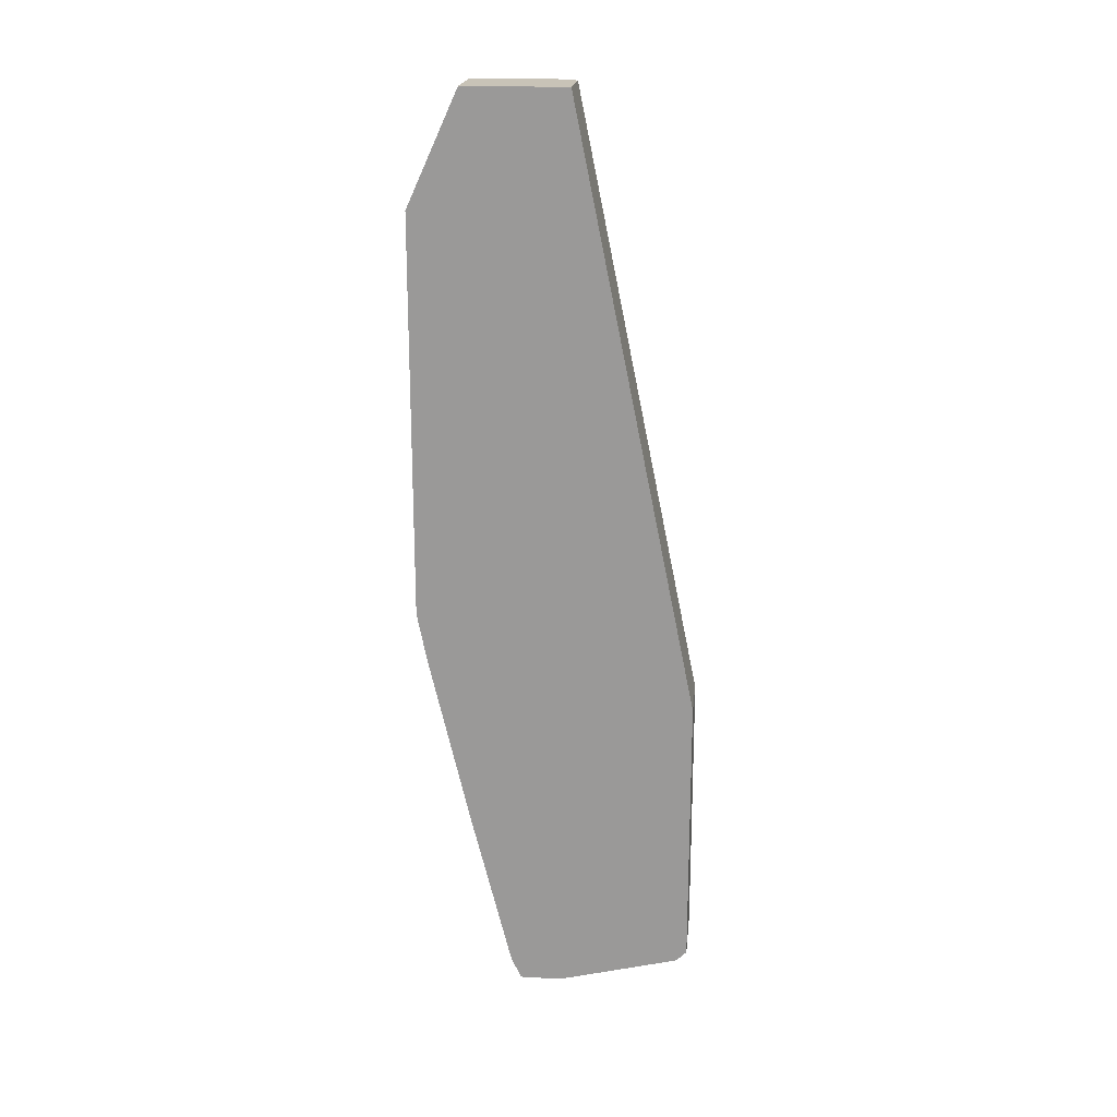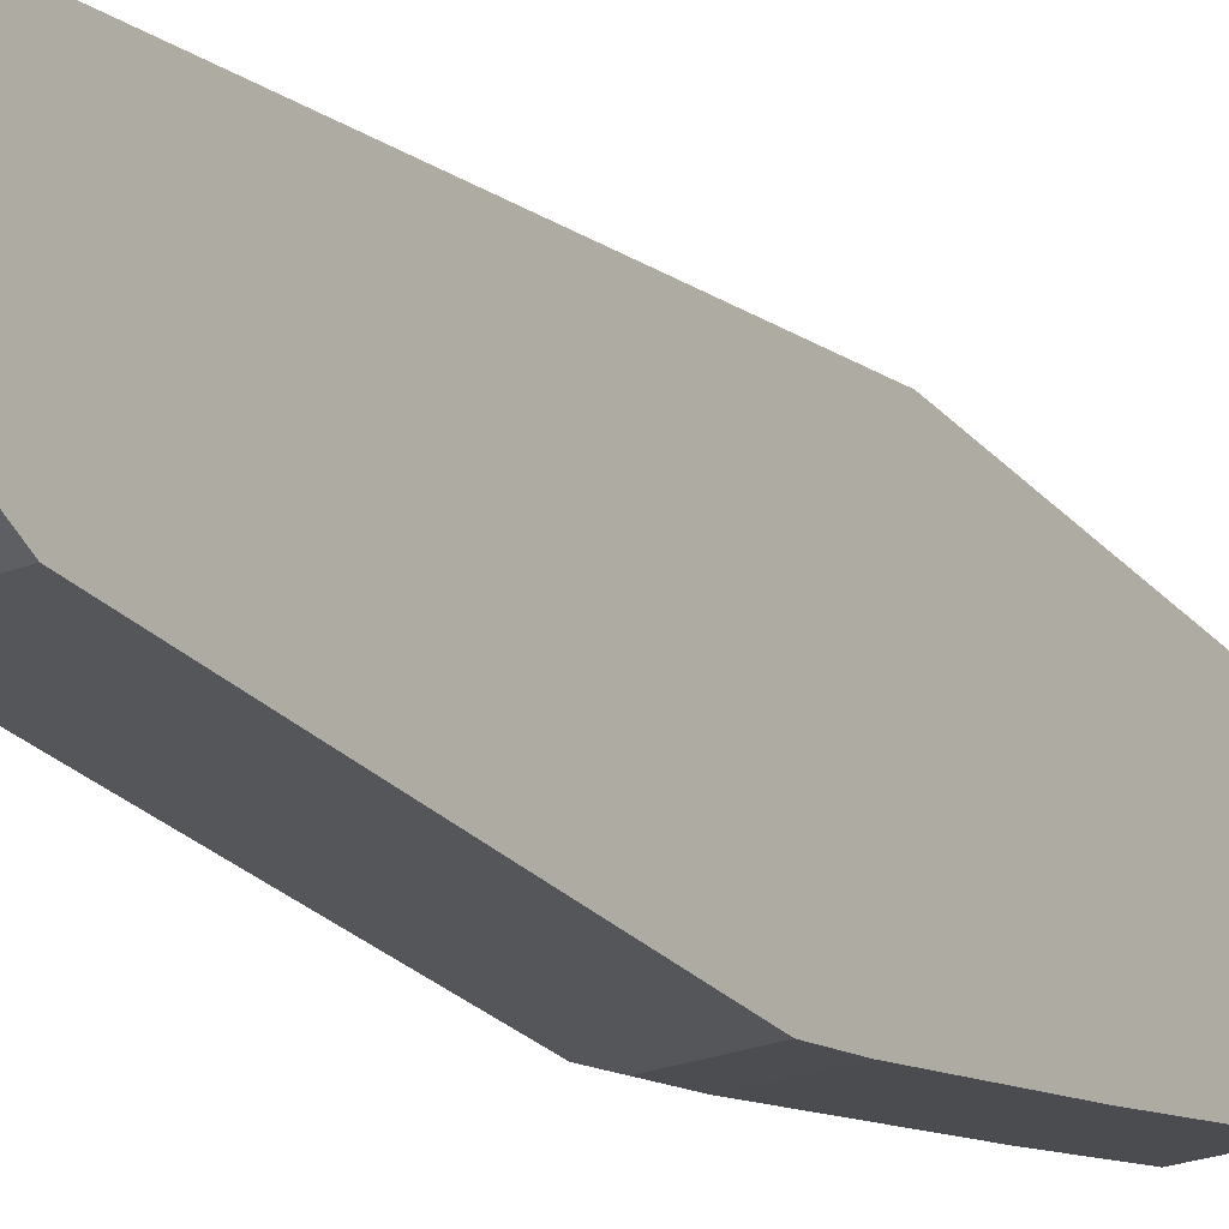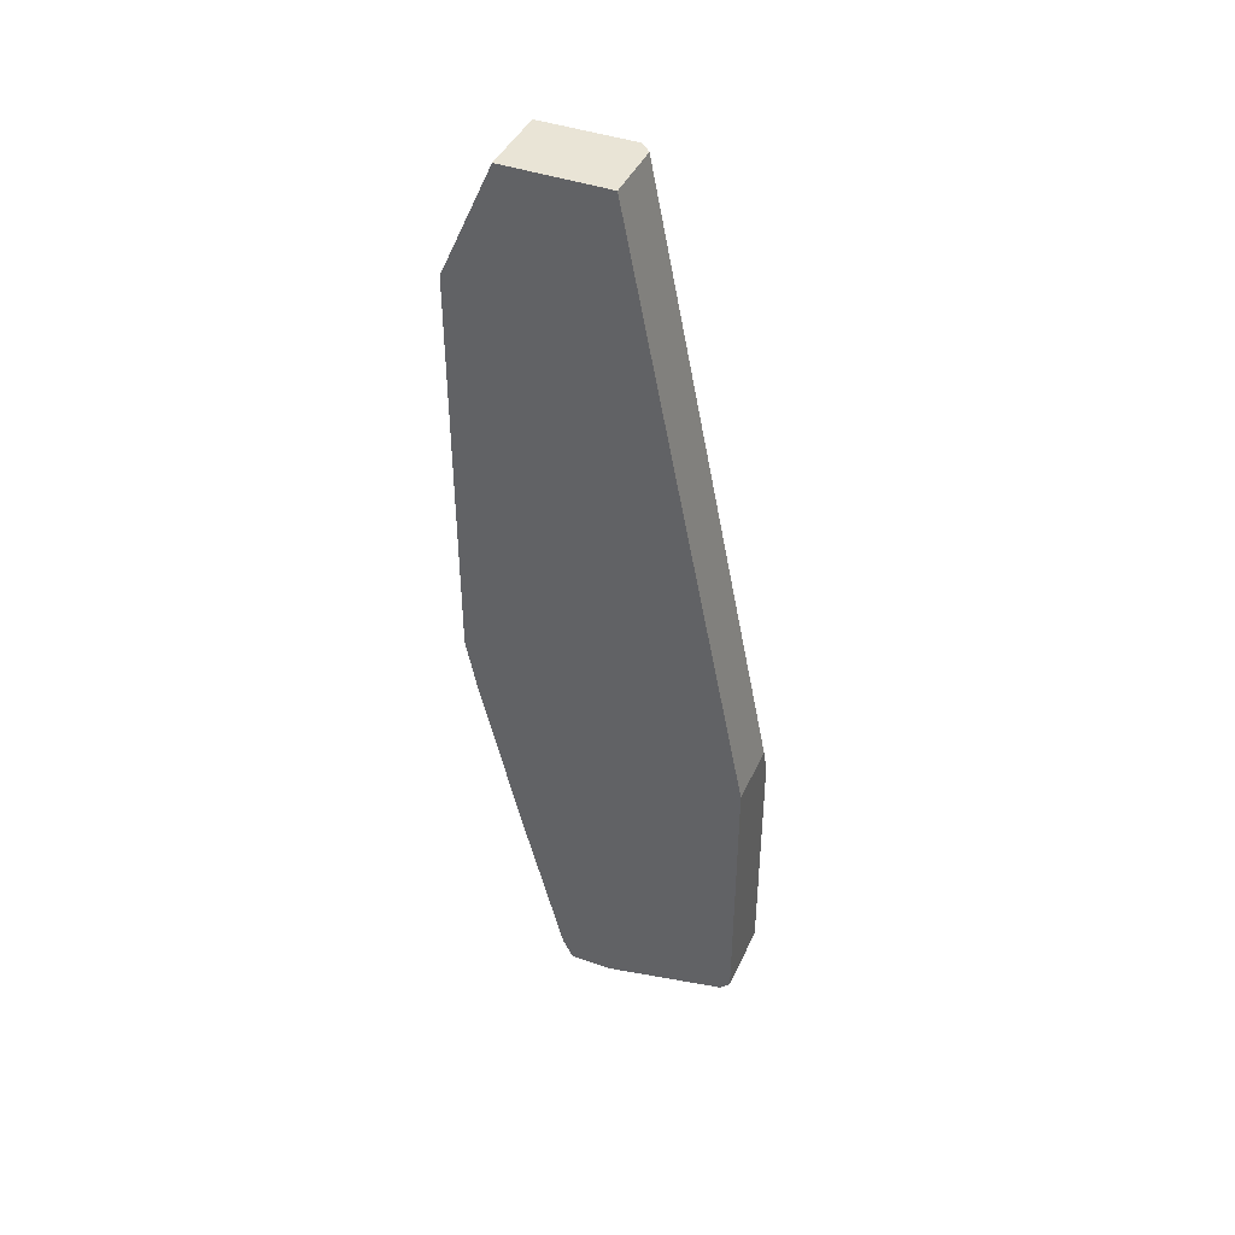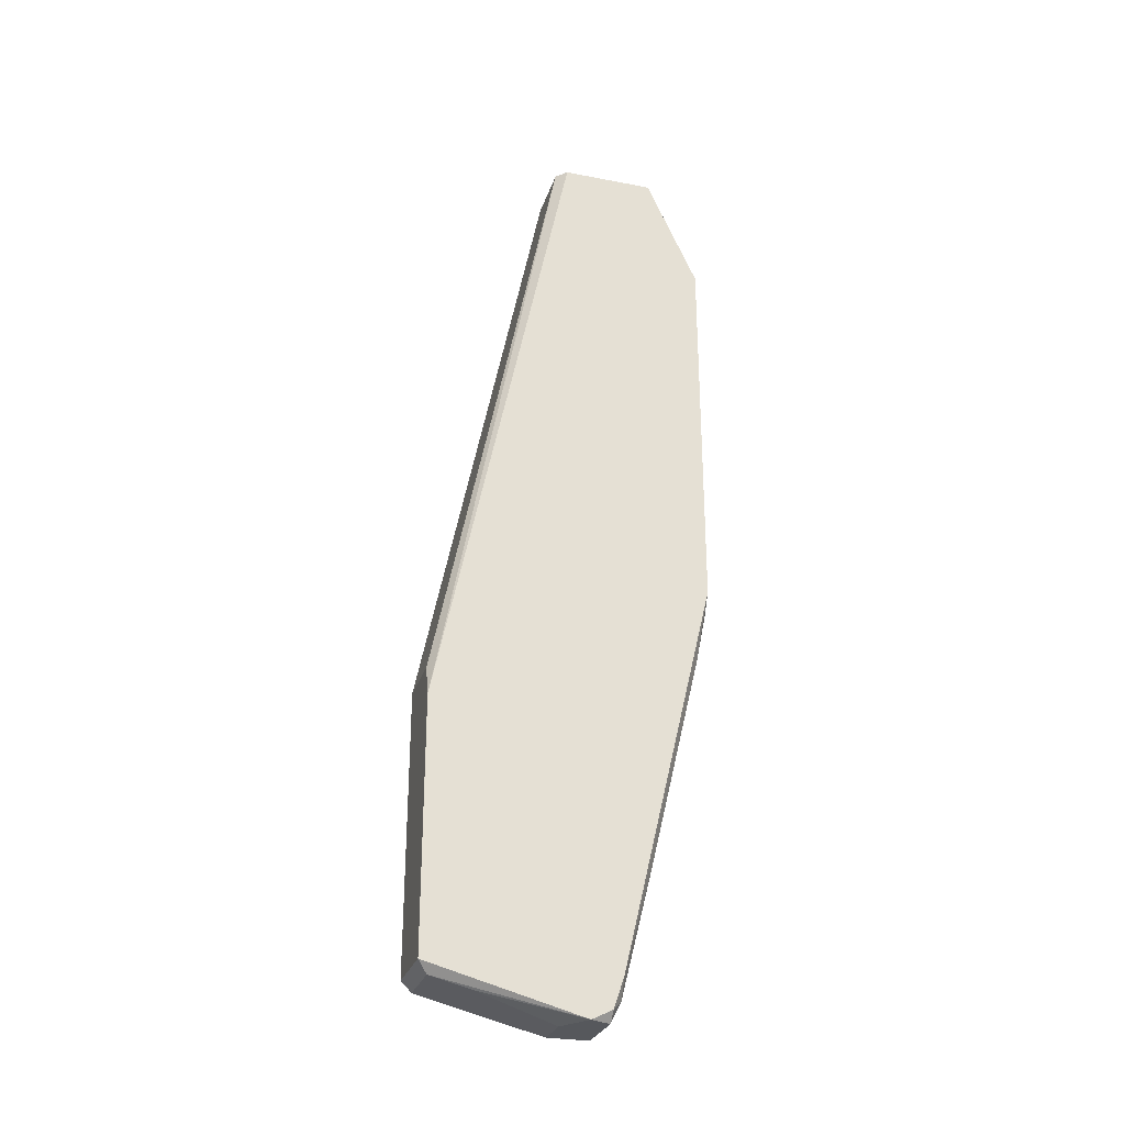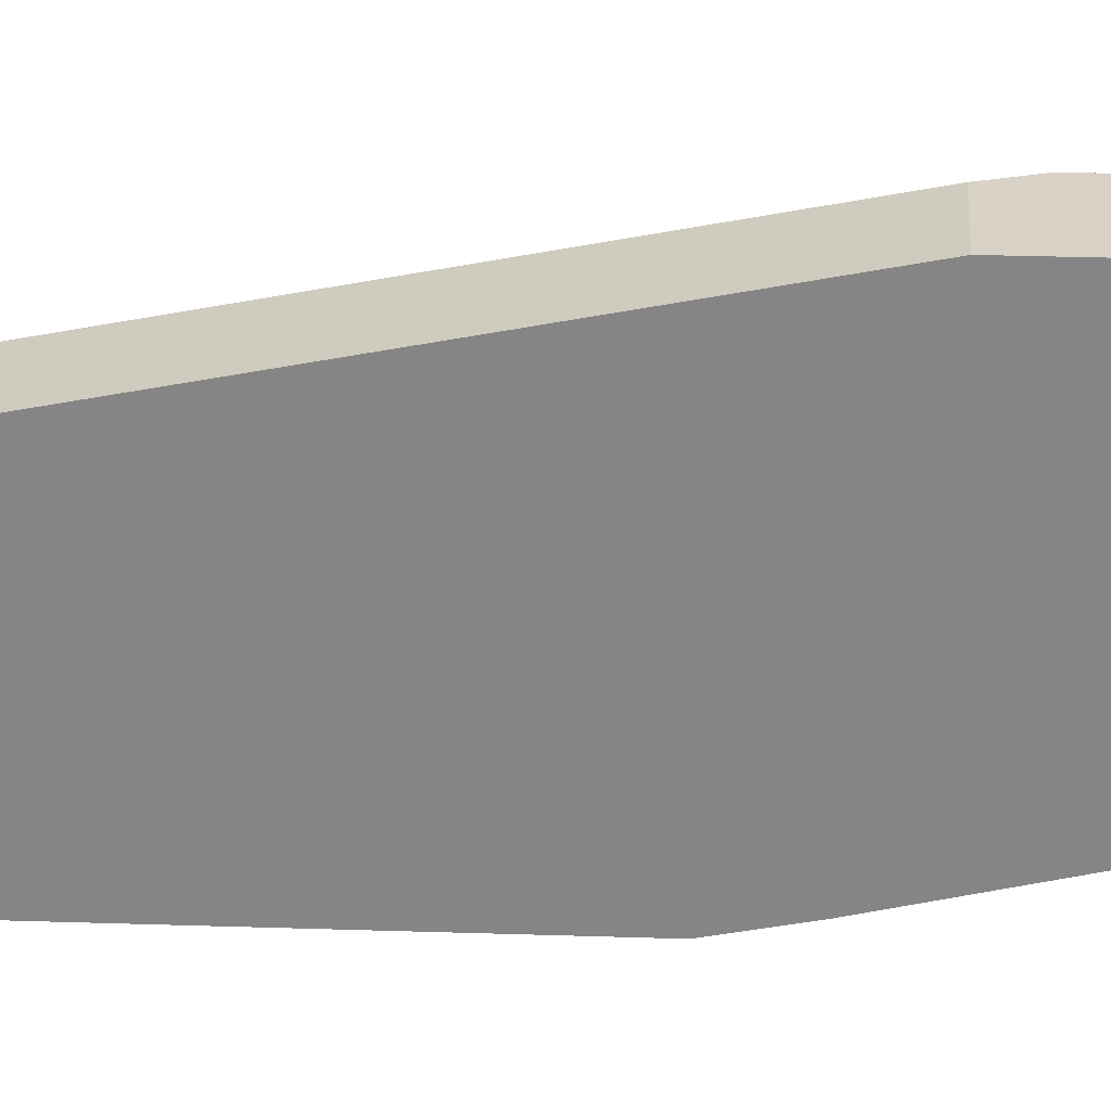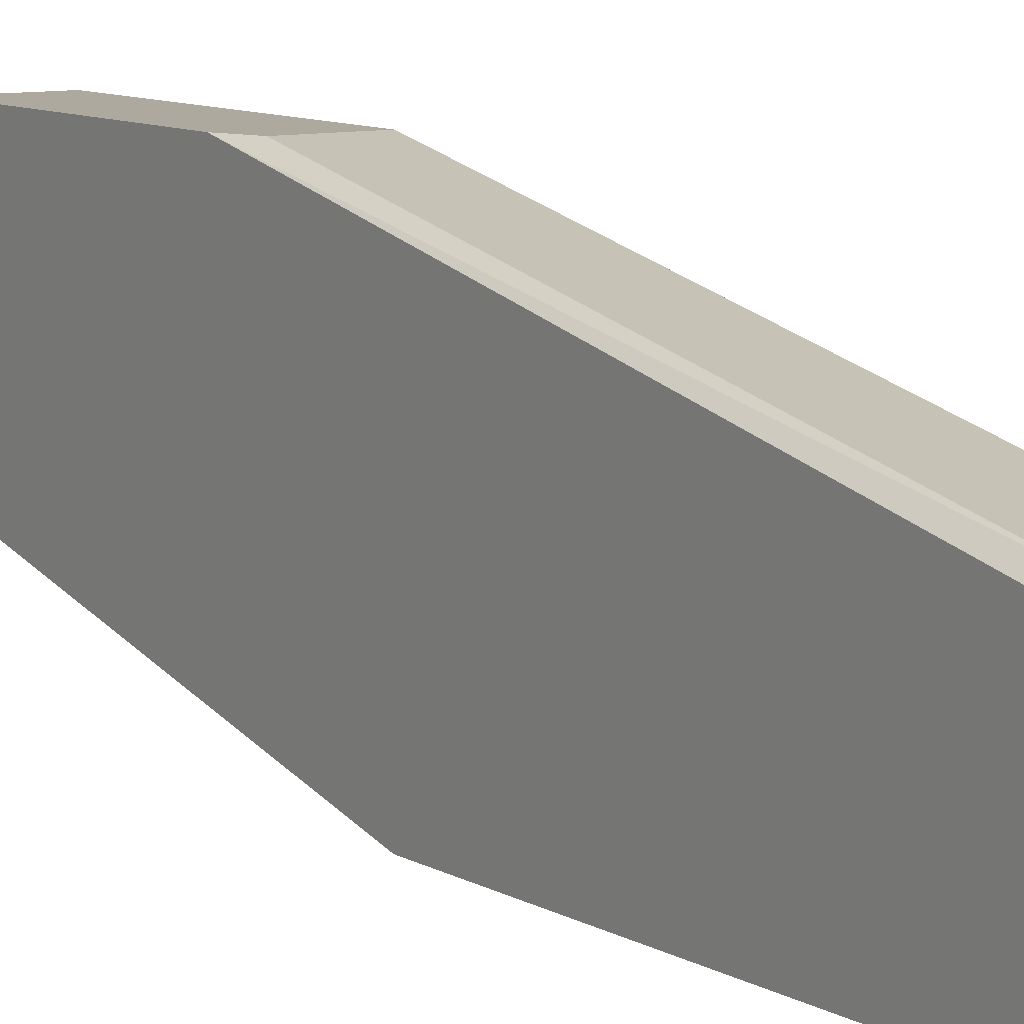
<metadata>
{"format":"obj","ext":"obj","renderer":"f3d","projection":"perspective","resolution":1024,"background":"white","views":[{"elev":19.8,"azim":96.0,"up":"+Z"},{"elev":-26.0,"azim":31.7,"up":"+Y"},{"elev":42.4,"azim":113.2,"up":"+Z"},{"elev":-28.0,"azim":-106.2,"up":"+Z"},{"elev":27.8,"azim":92.9,"up":"+Y"},{"elev":9.1,"azim":-33.3,"up":"+Y"}]}
</metadata>
<code>
v -0.01069 0.002948 -0.1029
v -0.01434 -0.007997 0.0066
v -0.01434 0.01877 -0.09801
v -0.01434 0.01877 -0.06881
v -0.01434 -0.001914 -0.1017
v -0.01434 0.000521 -0.1029
v -0.01434 0.002948 0.0066
v -0.01434 -0.01408 -0.05178
v -0.01434 -0.01408 -0.006776
v -0.01434 -0.003129 -0.09801
v -0.01312 0.01269 -0.1004
v -0.01312 0.01877 -0.06516
v -0.01312 -0.001914 -0.1029
v -0.01312 -0.006778 -0.08584
v -0.01312 0.01755 -0.09923
v -0.01312 -0.01408 -0.05421
v -0.01312 -0.003129 -0.1004
v -0.01312 0.004167 0.0066
v -0.01312 -0.01286 -0.06029
v -0.005822 -0.007997 0.0066
v -0.005822 -0.007997 -0.08098
v -0.005822 0.01877 -0.09801
v -0.005822 0.01877 -0.06516
v -0.005822 -0.001914 -0.1029
v -0.005822 0.01755 -0.09923
v -0.005822 0.002948 -0.1029
v -0.005822 -0.01408 -0.006776
v -0.005822 -0.01408 -0.05421
v -0.005822 -0.003129 -0.1004
v -0.005822 0.004167 0.0066
v -0.005822 -0.01286 -0.06029
f 14 19 10
f 30 28 22
f 2 4 5
f 22 28 24
f 16 28 27
f 28 30 27
f 2 30 7
f 4 2 7
f 30 22 23
f 22 4 23
f 2 5 9
f 16 27 9
f 27 2 9
f 4 22 3
f 5 4 3
f 30 2 20
f 27 30 20
f 2 27 20
f 7 30 18
f 4 7 18
f 30 23 18
f 9 5 8
f 16 9 8
f 23 4 12
f 4 18 12
f 18 23 12
f 24 28 21
f 22 24 26
f 26 24 6
f 5 3 6
f 3 22 25
f 22 26 25
f 28 16 19
f 16 8 19
f 17 24 29
f 24 21 29
f 21 17 29
f 17 21 14
f 21 19 14
f 11 6 15
f 6 3 15
f 3 25 15
f 25 26 15
f 24 17 13
f 17 5 13
f 6 24 13
f 5 6 13
f 21 28 31
f 28 19 31
f 19 21 31
f 26 6 1
f 6 11 1
f 11 15 1
f 15 26 1
f 8 5 10
f 5 17 10
f 19 8 10
f 17 14 10

</code>
